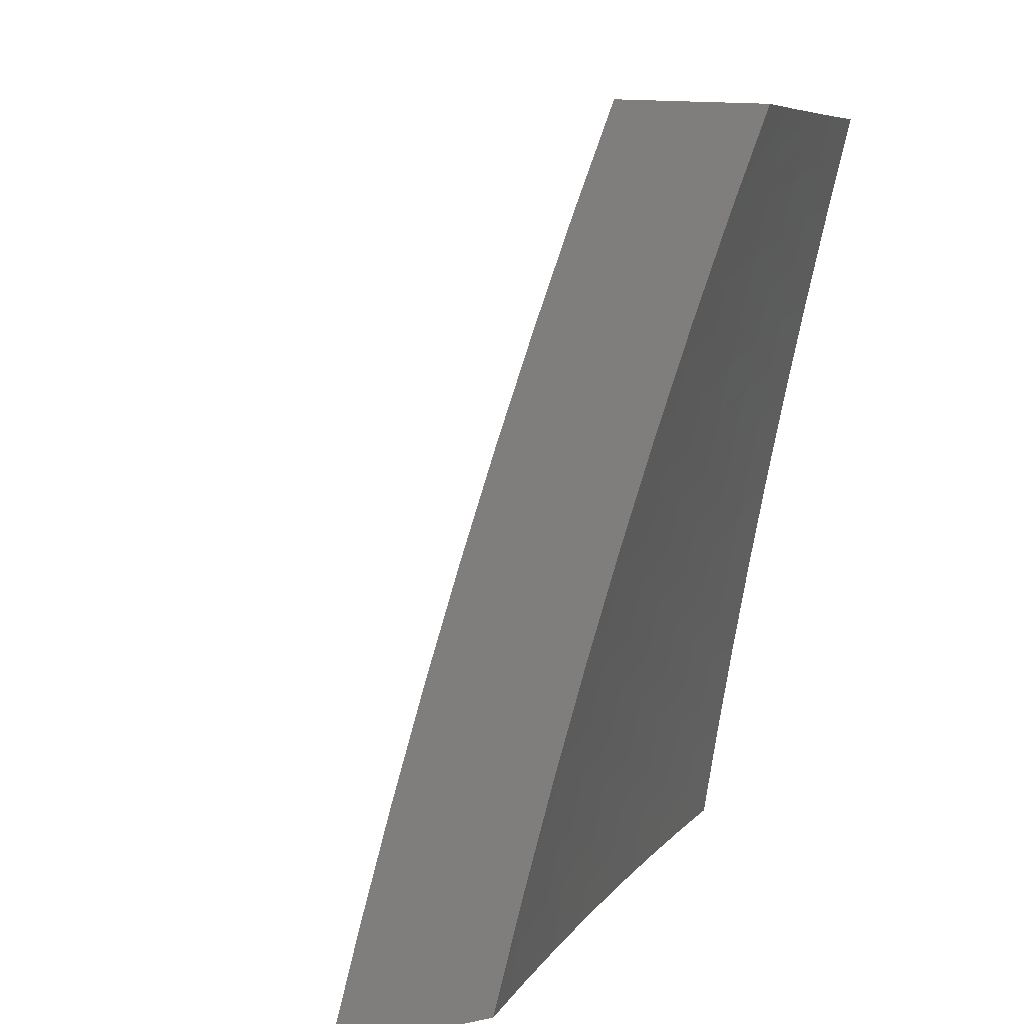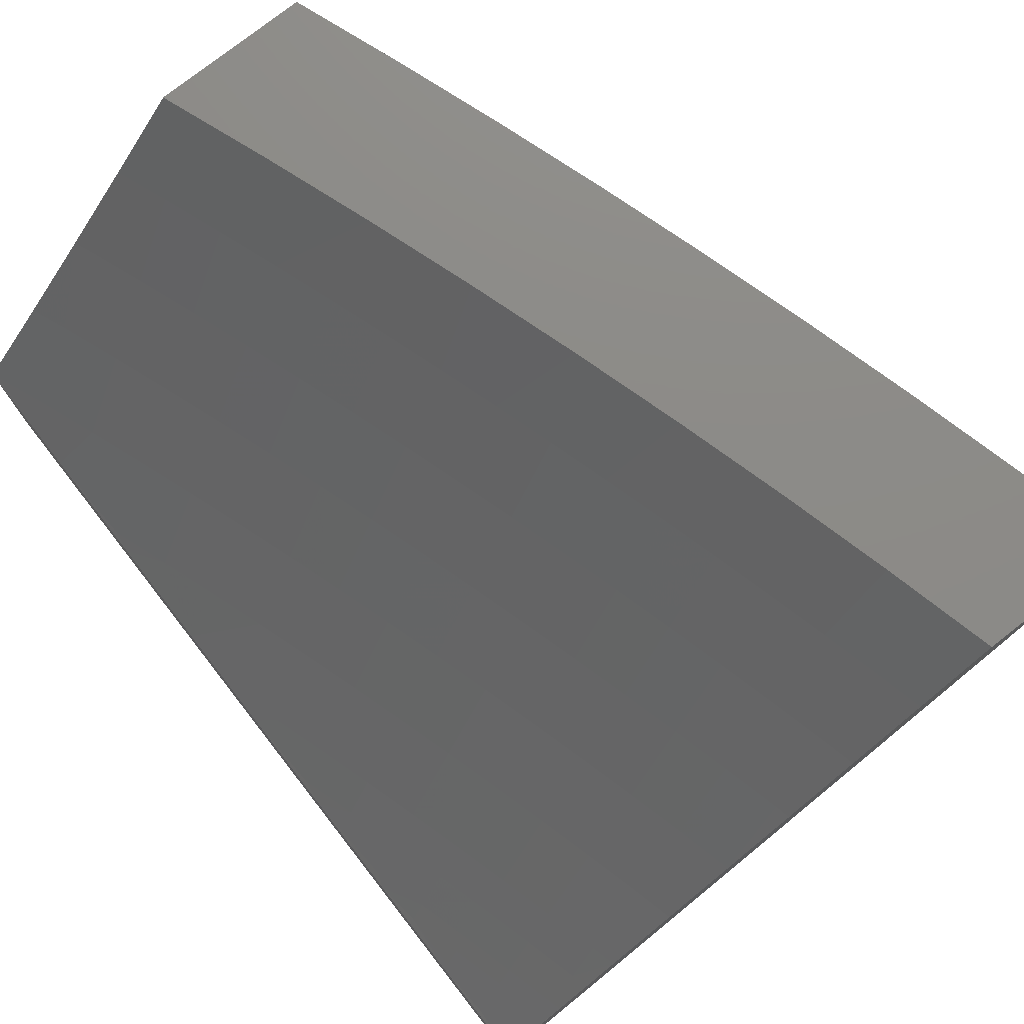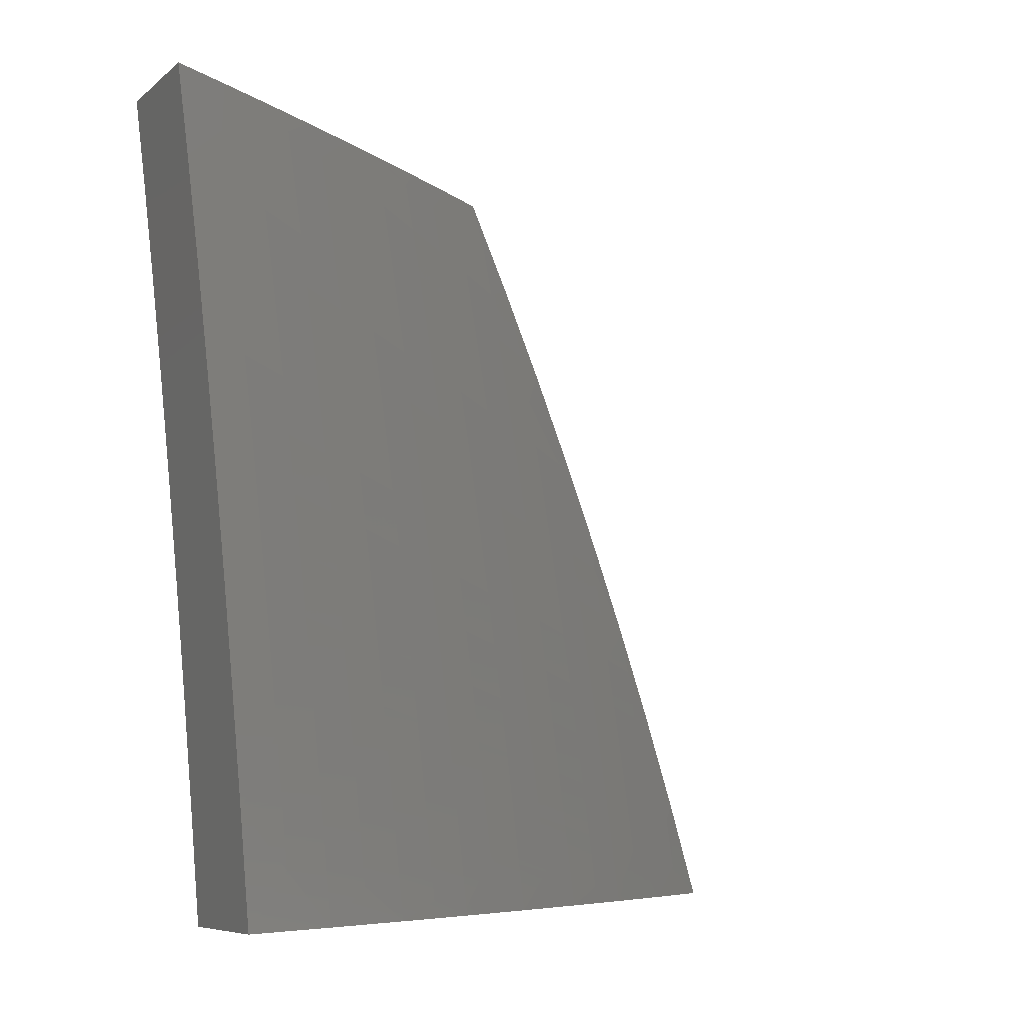
<metadata>
{"format":"stl","ext":"stl","renderer":"f3d","projection":"perspective","resolution":1024,"background":"white","views":[{"elev":7.1,"azim":-122.0,"up":"+Y"},{"elev":76.7,"azim":-38.1,"up":"+Z"},{"elev":-6.8,"azim":65.5,"up":"+Y"}]}
</metadata>
<code>
# stl→obj: 335 verts, 666 faces
v 8.436 3 -7.076
v 8.496 3 -7
v 8.473 2.931 -7.062
v 8.54 2.877 -7
v 8.499 2.859 -7.062
v 8.524 2.786 -7.062
v 8.48 2.772 -7.123
v 8.504 2.7 -7.123
v 8.46 2.686 -7.185
v 8.484 2.615 -7.185
v 8.439 2.601 -7.246
v 8.462 2.53 -7.246
v 8.417 2.516 -7.306
v 8.439 2.445 -7.306
v 8.393 2.432 -7.367
v 8.414 2.362 -7.367
v 8.368 2.349 -7.427
v 8.388 2.279 -7.427
v 8.342 2.266 -7.487
v 8.361 2.196 -7.487
v 8.314 2.184 -7.546
v 8.333 2.114 -7.546
v 8.286 2.102 -7.605
v 8.304 2.033 -7.605
v 8.256 2.022 -7.664
v 8.311 2 -7.606
v 8.209 2 -7.723
v 8.583 2.753 -7
v 8.548 2.714 -7.062
v 8.528 2.628 -7.123
v 8.507 2.543 -7.185
v 8.484 2.459 -7.246
v 8.46 2.375 -7.306
v 8.435 2.291 -7.367
v 8.408 2.208 -7.427
v 8.38 2.126 -7.487
v 8.351 2.045 -7.546
v 8.572 2.642 -7.062
v 8.623 2.629 -7
v 8.595 2.57 -7.062
v 8.662 2.505 -7
v 8.617 2.497 -7.062
v 8.638 2.425 -7.062
v 8.594 2.412 -7.123
v 8.615 2.34 -7.123
v 8.571 2.328 -7.185
v 8.591 2.256 -7.185
v 8.546 2.245 -7.246
v 8.565 2.173 -7.246
v 8.519 2.162 -7.306
v 8.538 2.091 -7.306
v 8.492 2.079 -7.367
v 8.51 2.009 -7.367
v 8.445 2.068 -7.427
v 8.511 2 -7.368
v 8.412 2 -7.487
v 8.699 2.379 -7
v 8.659 2.352 -7.062
v 8.635 2.268 -7.123
v 8.61 2.185 -7.185
v 8.584 2.102 -7.246
v 8.556 2.02 -7.306
v 8.68 2.28 -7.062
v 8.734 2.253 -7
v 8.699 2.207 -7.062
v 8.767 2.127 -7
v 8.718 2.135 -7.062
v 8.736 2.062 -7.062
v 8.692 2.052 -7.123
v 8.704 2 -7.124
v 8.647 2.041 -7.185
v 8.608 2 -7.246
v 8.601 2.031 -7.246
v 8.798 2 -7
v 8.398 2.057 -7.487
v 8.427 2.138 -7.427
v 8.473 2.15 -7.367
v 8.454 2.221 -7.367
v 8.5 2.233 -7.306
v 8.48 2.304 -7.306
v 8.526 2.316 -7.246
v 8.505 2.387 -7.246
v 8.55 2.4 -7.185
v 8.529 2.472 -7.185
v 8.573 2.484 -7.123
v 8.551 2.556 -7.123
v 8.105 2 -7.839
v 8.141 2.066 -7.781
v 8.207 2.01 -7.722
v 8.238 2.09 -7.664
v 8.267 2.171 -7.605
v 8.295 2.253 -7.546
v 8.322 2.336 -7.487
v 8.347 2.419 -7.427
v 8.371 2.503 -7.367
v 8.394 2.587 -7.306
v 8.416 2.672 -7.246
v 8.436 2.758 -7.185
v 8.455 2.844 -7.123
v 8 2 -7.953
v 8.042 2.041 -7.896
v 8.092 2.053 -7.838
v 8.123 2.133 -7.781
v 8.171 2.146 -7.722
v 8.152 2.214 -7.722
v 8.2 2.227 -7.664
v 8.18 2.296 -7.664
v 8.228 2.309 -7.605
v 8.207 2.378 -7.605
v 8.254 2.392 -7.546
v 8.233 2.461 -7.546
v 8.28 2.475 -7.487
v 8.257 2.545 -7.487
v 8.303 2.559 -7.427
v 8.281 2.629 -7.427
v 8.326 2.644 -7.367
v 8.302 2.714 -7.367
v 8.347 2.729 -7.306
v 8.323 2.8 -7.306
v 8.367 2.815 -7.246
v 8.342 2.886 -7.246
v 8.386 2.901 -7.185
v 8.316 2.957 -7.246
v 8.36 2.973 -7.185
v 8.315 3 -7.227
v 8.376 3 -7.152
v 8 2.128 -7.916
v 8.024 2.108 -7.896
v 8.074 2.121 -7.838
v 8.055 2.188 -7.838
v 8.104 2.201 -7.781
v 8.084 2.269 -7.781
v 8.132 2.283 -7.722
v 8.112 2.351 -7.722
v 8.16 2.365 -7.664
v 8.139 2.433 -7.664
v 8.186 2.447 -7.605
v 8.164 2.516 -7.605
v 8.211 2.531 -7.546
v 8.188 2.6 -7.546
v 8.235 2.615 -7.487
v 8.211 2.684 -7.487
v 8.257 2.699 -7.427
v 8.233 2.769 -7.427
v 8.278 2.785 -7.367
v 8.253 2.855 -7.367
v 8.298 2.87 -7.306
v 8.227 2.925 -7.367
v 8.272 2.941 -7.306
v 8.253 3 -7.302
v 8.006 2.175 -7.896
v 8 2.255 -7.877
v 8.035 2.255 -7.838
v 8.064 2.337 -7.781
v 8.091 2.419 -7.722
v 8.117 2.502 -7.664
v 8.142 2.585 -7.605
v 8.165 2.669 -7.546
v 8.187 2.754 -7.487
v 8.208 2.839 -7.427
v 8.182 2.909 -7.427
v 8.156 2.979 -7.427
v 8.201 2.995 -7.367
v 8.191 3 -7.376
v 8.015 2.323 -7.838
v 8 2.381 -7.836
v 8.043 2.405 -7.781
v 8.069 2.487 -7.722
v 8.094 2.57 -7.664
v 8.118 2.654 -7.605
v 8.141 2.738 -7.546
v 8.162 2.823 -7.487
v 8.137 2.893 -7.487
v 8.111 2.962 -7.487
v 8.128 3 -7.45
v 8.021 2.472 -7.781
v 8 2.506 -7.792
v 8.047 2.555 -7.722
v 8 2.631 -7.746
v 8.024 2.623 -7.722
v 8.048 2.707 -7.664
v 8.071 2.639 -7.664
v 8.095 2.723 -7.605
v 8 2.755 -7.698
v 8.023 2.775 -7.664
v 8.07 2.792 -7.605
v 8.045 2.86 -7.605
v 8.116 2.808 -7.546
v 8.091 2.877 -7.546
v 8 2.878 -7.648
v 8.019 2.929 -7.605
v 8 3 -7.596
v 8.065 2.946 -7.546
v 8.064 3 -7.523
v 8.403 2.988 -7.123
v 8.43 2.916 -7.123
v 8.411 2.829 -7.185
v 8.392 2.743 -7.246
v 8.371 2.658 -7.306
v 8.349 2.573 -7.367
v 8.326 2.489 -7.427
v 8.301 2.406 -7.487
v 8.275 2.323 -7.546
v 8.248 2.24 -7.605
v 8.219 2.159 -7.664
v 8.189 2.078 -7.722
v 8.655 2.196 -7.123
v 8.629 2.113 -7.185
v 8.674 2.124 -7.123
v 8.551 2 -7.097
v 8.626 2 -7
v 8.538 2.052 -7.096
v 8.594 2.127 -7
v 8.521 2.121 -7.096
v 8.503 2.189 -7.096
v 8.432 2.171 -7.192
v 8.413 2.239 -7.192
v 8.341 2.22 -7.287
v 8.322 2.287 -7.287
v 8.249 2.267 -7.381
v 8.23 2.334 -7.381
v 8.156 2.313 -7.475
v 8.137 2.38 -7.475
v 8.062 2.358 -7.568
v 8.042 2.424 -7.568
v 8.005 2.412 -7.614
v 8.021 2.489 -7.568
v 8 2.507 -7.585
v 8.073 2.578 -7.475
v 8 2.631 -7.537
v 8.051 2.644 -7.475
v 8.028 2.71 -7.475
v 8.123 2.668 -7.381
v 8.1 2.735 -7.381
v 8.195 2.692 -7.287
v 8.171 2.759 -7.287
v 8.265 2.715 -7.192
v 8.242 2.782 -7.192
v 8.335 2.738 -7.096
v 8.311 2.806 -7.096
v 8.406 2.754 -7
v 8.362 2.877 -7
v 8.56 2.253 -7
v 8.484 2.258 -7.096
v 8.394 2.307 -7.192
v 8.302 2.355 -7.287
v 8.21 2.401 -7.381
v 8.116 2.446 -7.475
v 8.465 2.327 -7.096
v 8.524 2.379 -7
v 8.444 2.395 -7.096
v 8.487 2.505 -7
v 8.424 2.464 -7.096
v 8.403 2.532 -7.096
v 8.332 2.511 -7.192
v 8.311 2.579 -7.192
v 8.24 2.557 -7.287
v 8.217 2.624 -7.287
v 8.146 2.601 -7.381
v 8.447 2.63 -7
v 8.381 2.601 -7.096
v 8.288 2.647 -7.192
v 8.358 2.669 -7.096
v 8.317 3 -7
v 8.262 2.942 -7.096
v 8.287 2.874 -7.096
v 8.217 2.85 -7.192
v 8.147 2.826 -7.287
v 8.076 2.801 -7.381
v 8.004 2.776 -7.475
v 8 2.755 -7.488
v 8.239 3 -7.097
v 8.193 2.918 -7.192
v 8.167 2.985 -7.192
v 8.161 3 -7.193
v 8.097 2.96 -7.287
v 8.081 3 -7.288
v 8.027 2.934 -7.381
v 8 3 -7.383
v 8 2.878 -7.436
v 8.052 2.868 -7.381
v 8.123 2.893 -7.287
v 8 2.381 -7.63
v 8.025 2.347 -7.614
v 8.082 2.292 -7.568
v 8.176 2.247 -7.475
v 8.268 2.201 -7.381
v 8.36 2.153 -7.287
v 8.45 2.103 -7.192
v 8.467 2.035 -7.192
v 8.476 2 -7.193
v 8.007 2.271 -7.659
v 8 2.255 -7.672
v 8.026 2.206 -7.659
v 8.007 2.201 -7.682
v 8.044 2.141 -7.659
v 8.025 2.136 -7.682
v 8.062 2.076 -7.659
v 8.043 2.071 -7.682
v 8.079 2.011 -7.659
v 8.06 2.006 -7.682
v 8.082 2 -7.66
v 8.041 2.001 -7.705
v 8 2 -7.75
v 8.004 2.061 -7.728
v 8 2.128 -7.712
v 8.024 2.066 -7.705
v 8.006 2.131 -7.705
v 8.117 2.02 -7.614
v 8.163 2 -7.568
v 8.155 2.03 -7.568
v 8.23 2.048 -7.475
v 8.138 2.095 -7.568
v 8.213 2.115 -7.475
v 8.12 2.161 -7.568
v 8.195 2.181 -7.475
v 8.101 2.227 -7.568
v 8.242 2 -7.475
v 8.304 2.067 -7.381
v 8.287 2.134 -7.381
v 8.321 2 -7.382
v 8.395 2.018 -7.287
v 8.378 2.085 -7.287
v 8.399 2 -7.288
v 8.1 2.086 -7.614
v 8.082 2.151 -7.614
v 8.064 2.216 -7.614
v 8.044 2.282 -7.614
v 8.374 2.375 -7.192
v 8.282 2.422 -7.287
v 8.189 2.468 -7.381
v 8.095 2.512 -7.475
v 8.353 2.443 -7.192
v 8.261 2.49 -7.287
v 8.168 2.535 -7.381
f 1 2 3
f 3 2 4
f 3 4 5
f 5 4 6
f 5 6 7
f 7 6 8
f 7 8 9
f 9 8 10
f 9 10 11
f 11 10 12
f 11 12 13
f 13 12 14
f 13 14 15
f 15 14 16
f 15 16 17
f 17 16 18
f 17 18 19
f 19 18 20
f 19 20 21
f 21 20 22
f 21 22 23
f 23 22 24
f 23 24 25
f 25 24 26
f 25 26 27
f 4 28 6
f 6 28 29
f 6 29 8
f 8 29 30
f 8 30 10
f 10 30 31
f 10 31 12
f 12 31 32
f 12 32 14
f 14 32 33
f 14 33 16
f 16 33 34
f 16 34 18
f 18 34 35
f 18 35 20
f 20 35 36
f 20 36 22
f 22 36 37
f 22 37 24
f 24 37 26
f 29 28 38
f 38 28 39
f 38 39 40
f 40 39 41
f 40 41 42
f 42 41 43
f 42 43 44
f 44 43 45
f 44 45 46
f 46 45 47
f 46 47 48
f 48 47 49
f 48 49 50
f 50 49 51
f 50 51 52
f 52 51 53
f 52 53 54
f 54 53 55
f 54 55 56
f 41 57 43
f 43 57 58
f 43 58 45
f 45 58 59
f 45 59 47
f 47 59 60
f 47 60 49
f 49 60 61
f 49 61 51
f 51 61 62
f 51 62 53
f 53 62 55
f 58 57 63
f 63 57 64
f 63 64 65
f 65 64 66
f 65 66 67
f 67 66 68
f 67 68 69
f 69 68 70
f 69 70 71
f 71 70 72
f 71 72 73
f 73 72 62
f 73 62 61
f 66 74 68
f 68 74 70
f 72 55 62
f 26 37 56
f 56 37 75
f 56 75 54
f 54 75 76
f 54 76 77
f 77 76 78
f 77 78 79
f 79 78 80
f 79 80 81
f 81 80 82
f 81 82 83
f 83 82 84
f 83 84 85
f 85 84 86
f 85 86 40
f 40 86 38
f 87 88 27
f 27 88 89
f 27 89 25
f 25 89 90
f 25 90 23
f 23 90 91
f 23 91 21
f 21 91 92
f 21 92 19
f 19 92 93
f 19 93 17
f 17 93 94
f 17 94 15
f 15 94 95
f 15 95 13
f 13 95 96
f 13 96 11
f 11 96 97
f 11 97 9
f 9 97 98
f 9 98 7
f 7 98 99
f 7 99 5
f 5 99 3
f 100 101 87
f 87 101 102
f 87 102 88
f 88 102 103
f 88 103 104
f 104 103 105
f 104 105 106
f 106 105 107
f 106 107 108
f 108 107 109
f 108 109 110
f 110 109 111
f 110 111 112
f 112 111 113
f 112 113 114
f 114 113 115
f 114 115 116
f 116 115 117
f 116 117 118
f 118 117 119
f 118 119 120
f 120 119 121
f 120 121 122
f 122 121 123
f 122 123 124
f 124 123 125
f 124 125 126
f 100 127 101
f 101 127 128
f 101 128 129
f 129 128 130
f 129 130 131
f 131 130 132
f 131 132 133
f 133 132 134
f 133 134 135
f 135 134 136
f 135 136 137
f 137 136 138
f 137 138 139
f 139 138 140
f 139 140 141
f 141 140 142
f 141 142 143
f 143 142 144
f 143 144 145
f 145 144 146
f 145 146 147
f 147 146 148
f 147 148 149
f 149 148 150
f 149 150 123
f 123 150 125
f 128 127 151
f 151 127 152
f 151 152 130
f 130 152 153
f 130 153 132
f 132 153 154
f 132 154 134
f 134 154 155
f 134 155 136
f 136 155 156
f 136 156 138
f 138 156 157
f 138 157 140
f 140 157 158
f 140 158 142
f 142 158 159
f 142 159 144
f 144 159 160
f 144 160 146
f 146 160 161
f 146 161 148
f 148 161 162
f 148 162 163
f 163 162 164
f 163 164 150
f 153 152 165
f 165 152 166
f 165 166 154
f 154 166 167
f 154 167 155
f 155 167 168
f 155 168 156
f 156 168 169
f 156 169 157
f 157 169 170
f 157 170 158
f 158 170 171
f 158 171 159
f 159 171 172
f 159 172 160
f 160 172 173
f 160 173 161
f 161 173 174
f 161 174 162
f 162 174 175
f 162 175 164
f 167 166 176
f 176 166 177
f 176 177 178
f 178 177 179
f 178 179 180
f 180 179 181
f 180 181 182
f 182 181 183
f 182 183 170
f 170 183 171
f 179 184 181
f 181 184 185
f 181 185 186
f 186 185 187
f 186 187 188
f 188 187 189
f 188 189 172
f 172 189 173
f 184 190 185
f 185 190 187
f 187 190 191
f 191 190 192
f 191 192 193
f 193 192 194
f 193 194 174
f 174 194 175
f 124 126 195
f 195 126 1
f 195 1 196
f 196 1 3
f 196 3 99
f 85 40 42
f 195 196 124
f 124 196 122
f 149 123 121
f 122 196 197
f 197 196 99
f 197 99 98
f 149 121 147
f 147 121 119
f 147 119 145
f 145 119 117
f 145 117 143
f 143 117 115
f 143 115 141
f 141 115 113
f 141 113 139
f 139 113 111
f 139 111 137
f 137 111 109
f 137 109 135
f 135 109 107
f 135 107 133
f 133 107 105
f 133 105 131
f 131 105 103
f 131 103 129
f 129 103 102
f 129 102 101
f 172 171 188
f 188 171 183
f 188 183 186
f 186 183 181
f 187 191 189
f 189 191 193
f 189 193 173
f 173 193 174
f 163 150 148
f 122 197 120
f 120 197 198
f 120 198 118
f 118 198 199
f 118 199 116
f 116 199 200
f 116 200 114
f 114 200 201
f 114 201 112
f 112 201 202
f 112 202 110
f 110 202 203
f 110 203 108
f 108 203 204
f 108 204 106
f 106 204 205
f 106 205 104
f 104 205 206
f 104 206 88
f 88 206 89
f 198 197 98
f 198 98 97
f 198 97 199
f 199 97 96
f 199 96 200
f 200 96 95
f 200 95 201
f 201 95 94
f 201 94 202
f 202 94 93
f 202 93 203
f 203 93 92
f 203 92 204
f 204 92 91
f 204 91 205
f 205 91 90
f 205 90 206
f 206 90 89
f 182 170 169
f 180 182 178
f 178 182 169
f 178 169 168
f 176 178 168
f 38 86 30
f 30 86 31
f 32 31 84
f 84 31 86
f 176 168 167
f 29 38 30
f 85 42 44
f 85 44 83
f 83 44 46
f 83 46 81
f 81 46 48
f 81 48 79
f 79 48 50
f 79 50 77
f 77 50 52
f 77 52 54
f 32 84 82
f 32 82 33
f 33 82 80
f 33 80 34
f 34 80 78
f 34 78 35
f 35 78 76
f 35 76 36
f 36 76 75
f 36 75 37
f 165 154 153
f 128 151 130
f 65 207 63
f 63 207 59
f 63 59 58
f 59 207 60
f 60 207 208
f 60 208 61
f 61 208 73
f 207 65 209
f 209 65 67
f 209 67 69
f 69 71 209
f 209 71 208
f 209 208 207
f 71 73 208
f 210 211 212
f 212 211 213
f 212 213 214
f 214 213 215
f 214 215 216
f 216 215 217
f 216 217 218
f 218 217 219
f 218 219 220
f 220 219 221
f 220 221 222
f 222 221 223
f 222 223 224
f 224 223 225
f 224 225 226
f 226 225 227
f 226 227 228
f 228 227 229
f 228 229 230
f 230 229 231
f 230 231 232
f 232 231 233
f 232 233 234
f 234 233 235
f 234 235 236
f 236 235 237
f 236 237 238
f 238 237 239
f 238 239 240
f 240 239 241
f 240 241 242
f 213 243 215
f 215 243 244
f 215 244 217
f 217 244 245
f 217 245 219
f 219 245 246
f 219 246 221
f 221 246 247
f 221 247 223
f 223 247 248
f 223 248 225
f 225 248 227
f 244 243 249
f 249 243 250
f 249 250 251
f 251 250 252
f 251 252 253
f 253 252 254
f 253 254 255
f 255 254 256
f 255 256 257
f 257 256 258
f 257 258 259
f 259 258 233
f 259 233 231
f 252 260 254
f 254 260 261
f 254 261 256
f 256 261 262
f 256 262 258
f 258 262 235
f 258 235 233
f 261 260 263
f 263 260 241
f 263 241 239
f 264 265 242
f 242 265 266
f 242 266 240
f 240 266 267
f 240 267 238
f 238 267 268
f 238 268 236
f 236 268 269
f 236 269 234
f 234 269 270
f 234 270 232
f 232 270 271
f 232 271 230
f 264 272 265
f 265 272 273
f 265 273 266
f 266 273 267
f 273 272 274
f 274 272 275
f 274 275 276
f 276 275 277
f 276 277 278
f 278 277 279
f 278 279 280
f 271 270 280
f 280 270 281
f 280 281 278
f 278 281 282
f 278 282 276
f 276 282 273
f 276 273 274
f 228 283 226
f 226 283 284
f 226 284 224
f 224 284 285
f 224 285 222
f 222 285 286
f 222 286 220
f 220 286 287
f 220 287 218
f 218 287 288
f 218 288 216
f 216 288 289
f 216 289 214
f 214 289 290
f 214 290 212
f 212 290 291
f 212 291 210
f 284 283 292
f 292 283 293
f 292 293 294
f 294 293 295
f 294 295 296
f 296 295 297
f 296 297 298
f 298 297 299
f 298 299 300
f 300 299 301
f 300 301 302
f 302 301 303
f 302 303 304
f 304 303 305
f 304 305 306
f 306 305 307
f 306 307 308
f 308 307 299
f 308 299 297
f 293 306 295
f 295 306 308
f 295 308 297
f 300 302 309
f 309 302 310
f 309 310 311
f 311 310 312
f 311 312 313
f 313 312 314
f 313 314 315
f 315 314 316
f 315 316 317
f 317 316 286
f 317 286 285
f 310 318 312
f 312 318 319
f 312 319 314
f 314 319 320
f 314 320 316
f 316 320 287
f 316 287 286
f 318 321 319
f 319 321 322
f 319 322 323
f 323 322 289
f 323 289 288
f 321 324 322
f 322 324 290
f 322 290 289
f 324 291 290
f 320 319 323
f 320 323 288
f 298 300 309
f 309 311 325
f 325 311 313
f 325 313 326
f 326 313 315
f 326 315 327
f 327 315 317
f 327 317 328
f 328 317 285
f 328 285 284
f 299 307 301
f 301 307 303
f 320 288 287
f 326 296 325
f 325 296 298
f 325 298 309
f 296 326 294
f 294 326 327
f 294 327 292
f 292 327 328
f 292 328 284
f 303 307 305
f 251 329 249
f 249 329 245
f 249 245 244
f 245 329 246
f 246 329 330
f 246 330 247
f 247 330 331
f 247 331 248
f 248 331 332
f 248 332 227
f 227 332 229
f 329 251 333
f 333 251 253
f 333 253 255
f 255 334 333
f 333 334 330
f 333 330 329
f 330 334 331
f 331 334 335
f 331 335 332
f 332 335 229
f 335 334 257
f 257 334 255
f 261 263 262
f 262 263 237
f 262 237 235
f 239 237 263
f 335 257 259
f 231 229 259
f 259 229 335
f 273 282 267
f 267 282 268
f 281 270 269
f 282 281 268
f 268 281 269
f 100 87 304
f 304 87 302
f 302 87 27
f 302 27 310
f 310 27 26
f 310 26 318
f 318 26 56
f 318 56 321
f 321 56 324
f 324 56 55
f 324 55 291
f 291 55 72
f 291 72 210
f 210 72 70
f 210 70 211
f 211 70 74
f 74 66 211
f 211 66 64
f 211 64 213
f 213 64 57
f 213 57 243
f 243 57 41
f 243 41 250
f 250 41 39
f 250 39 252
f 252 39 28
f 252 28 260
f 260 28 4
f 260 4 241
f 241 4 2
f 241 2 242
f 242 2 264
f 190 271 192
f 192 271 280
f 192 280 279
f 271 190 230
f 230 190 184
f 230 184 228
f 228 184 179
f 228 179 283
f 283 179 177
f 283 177 293
f 293 177 166
f 293 166 306
f 306 166 152
f 306 152 304
f 304 152 127
f 304 127 100
f 2 1 264
f 264 1 126
f 264 126 272
f 272 126 125
f 272 125 275
f 275 125 150
f 275 150 164
f 275 164 277
f 277 164 175
f 277 175 279
f 279 175 194
f 279 194 192

</code>
